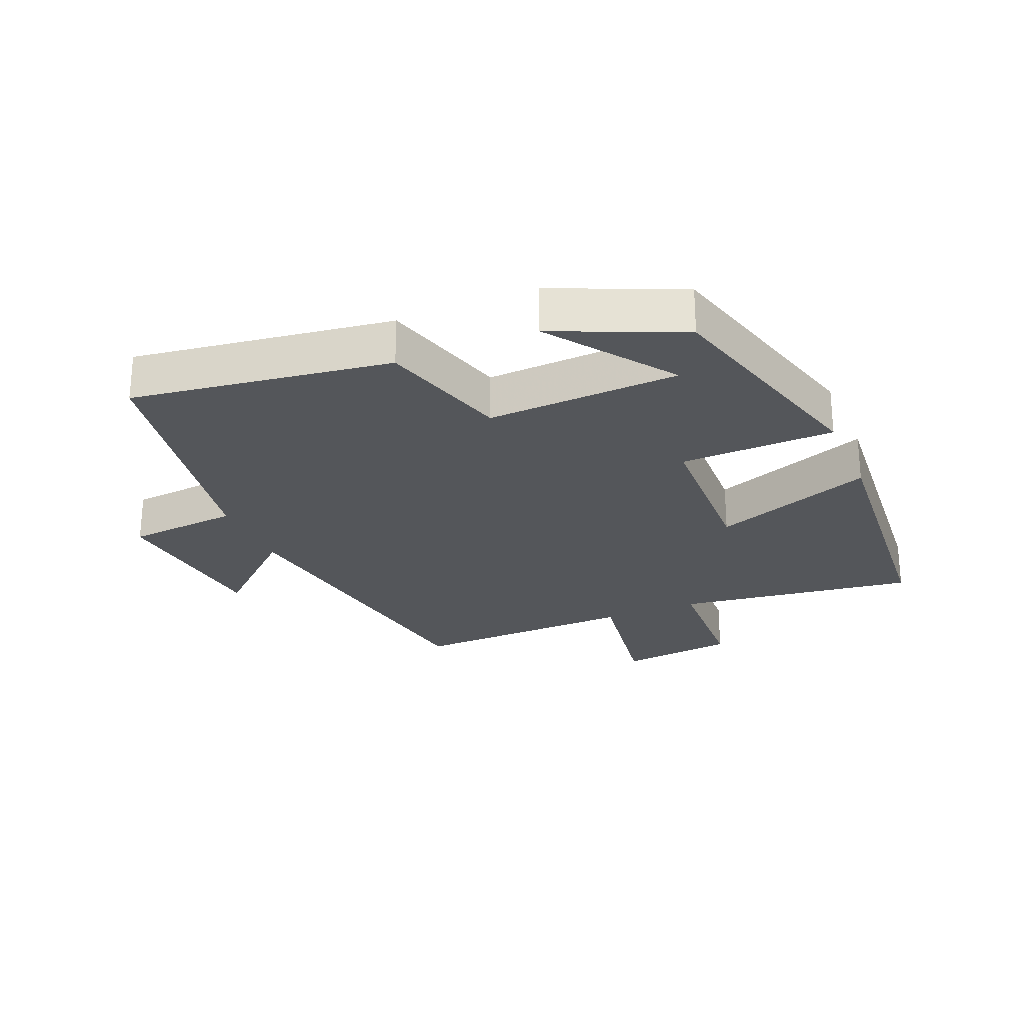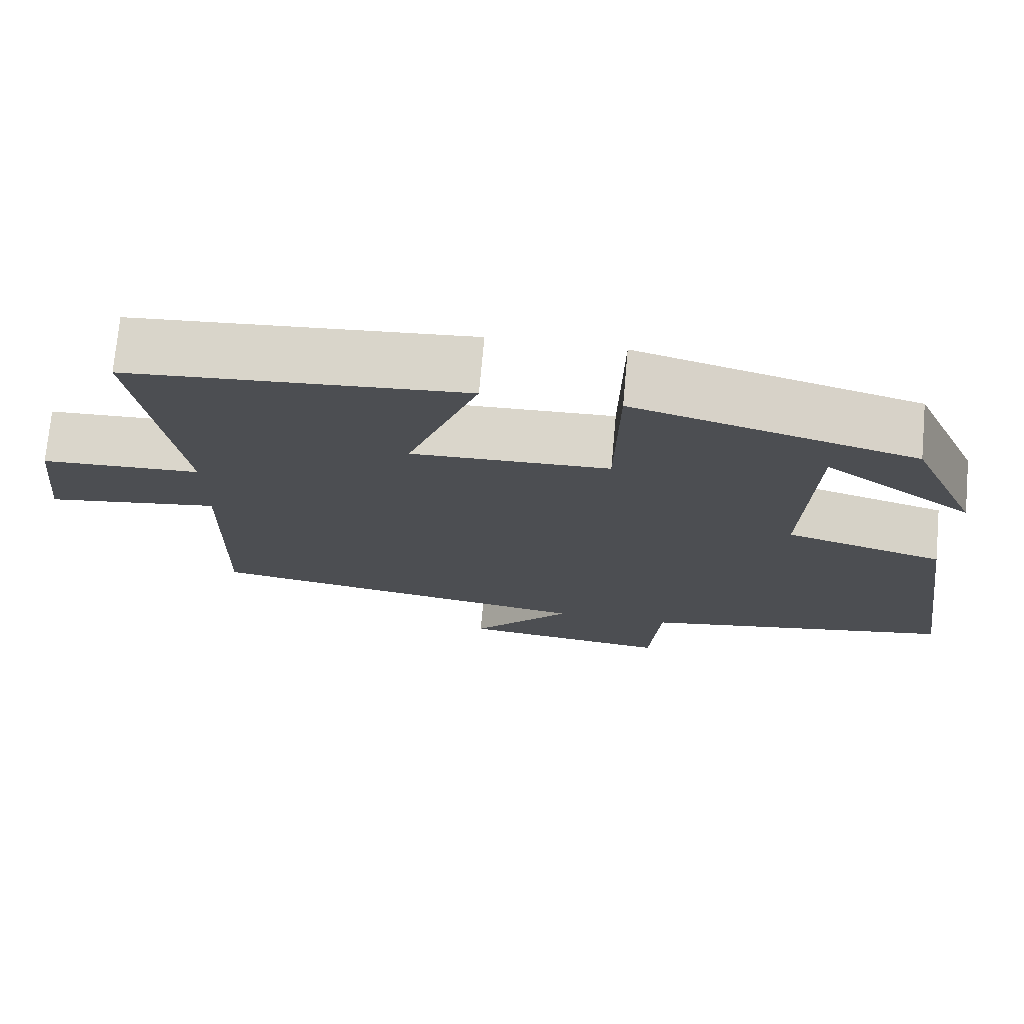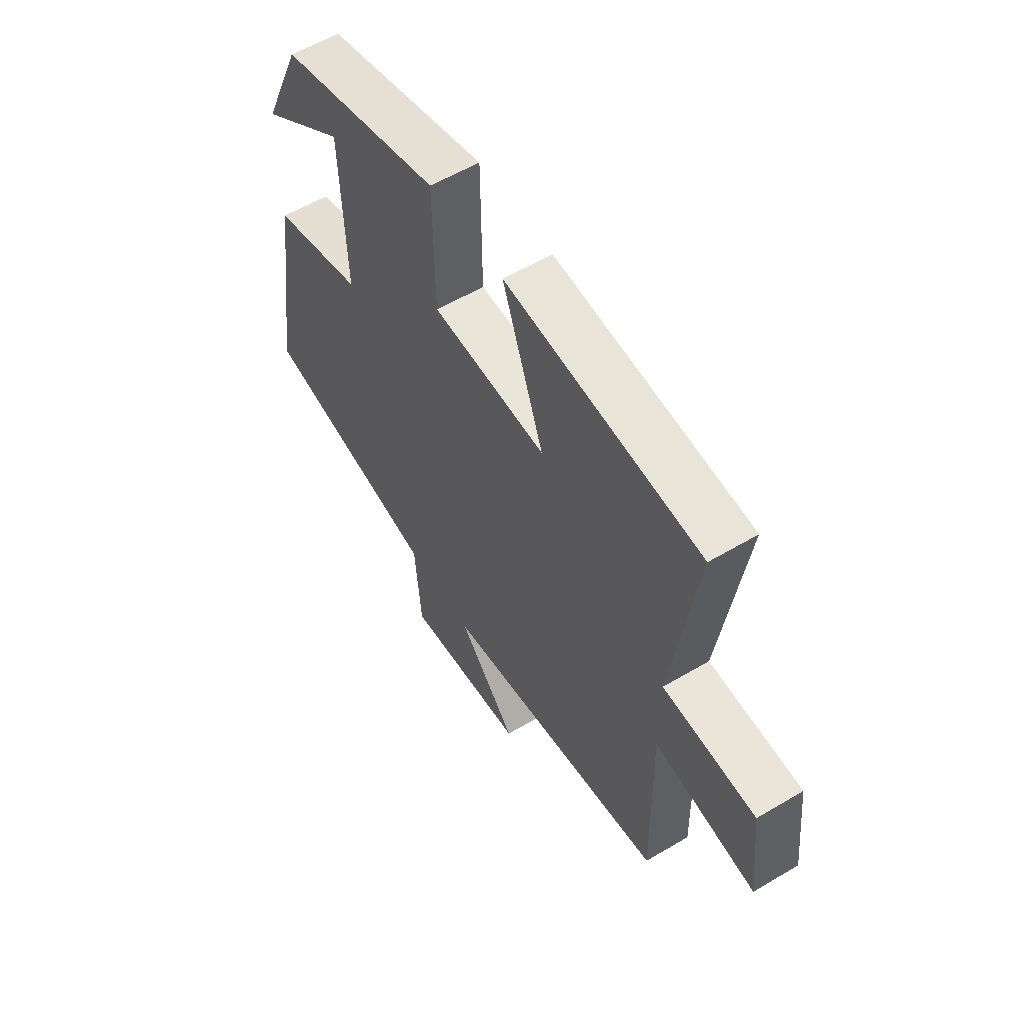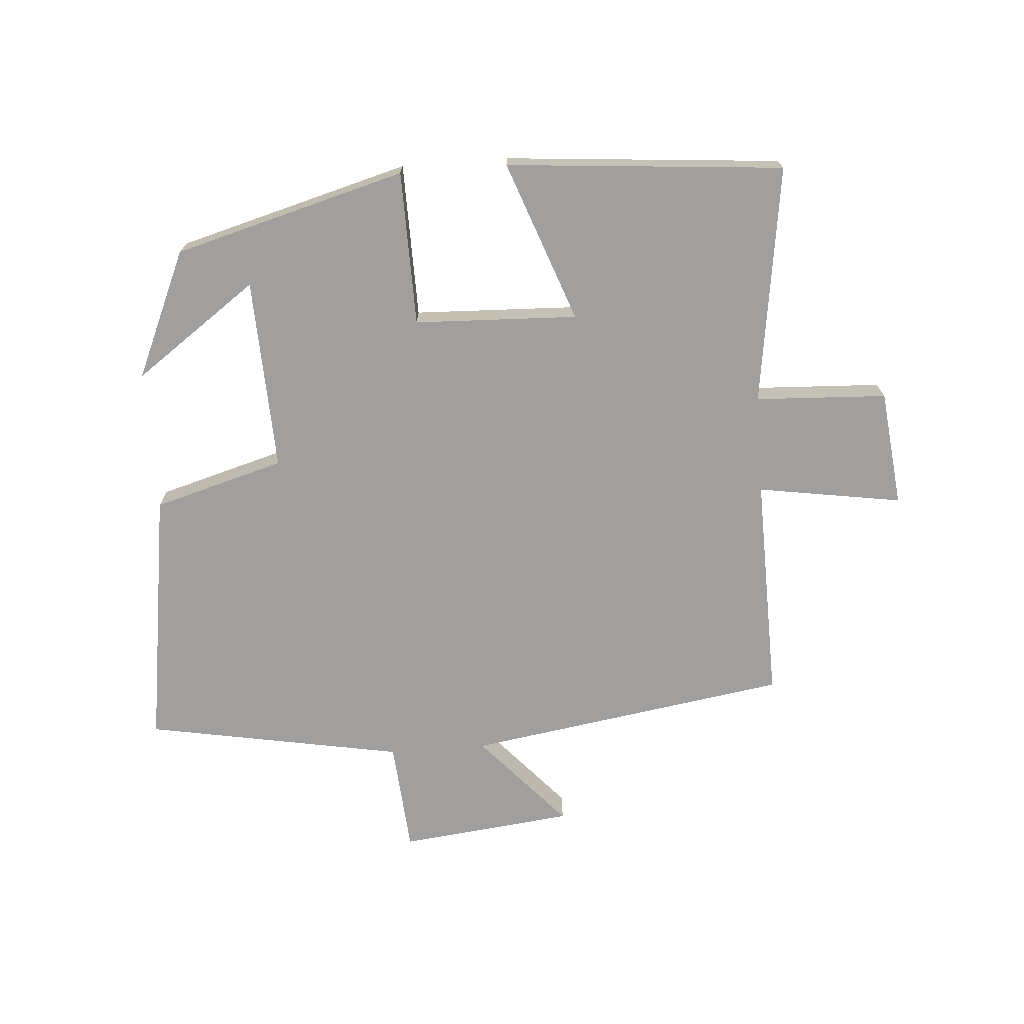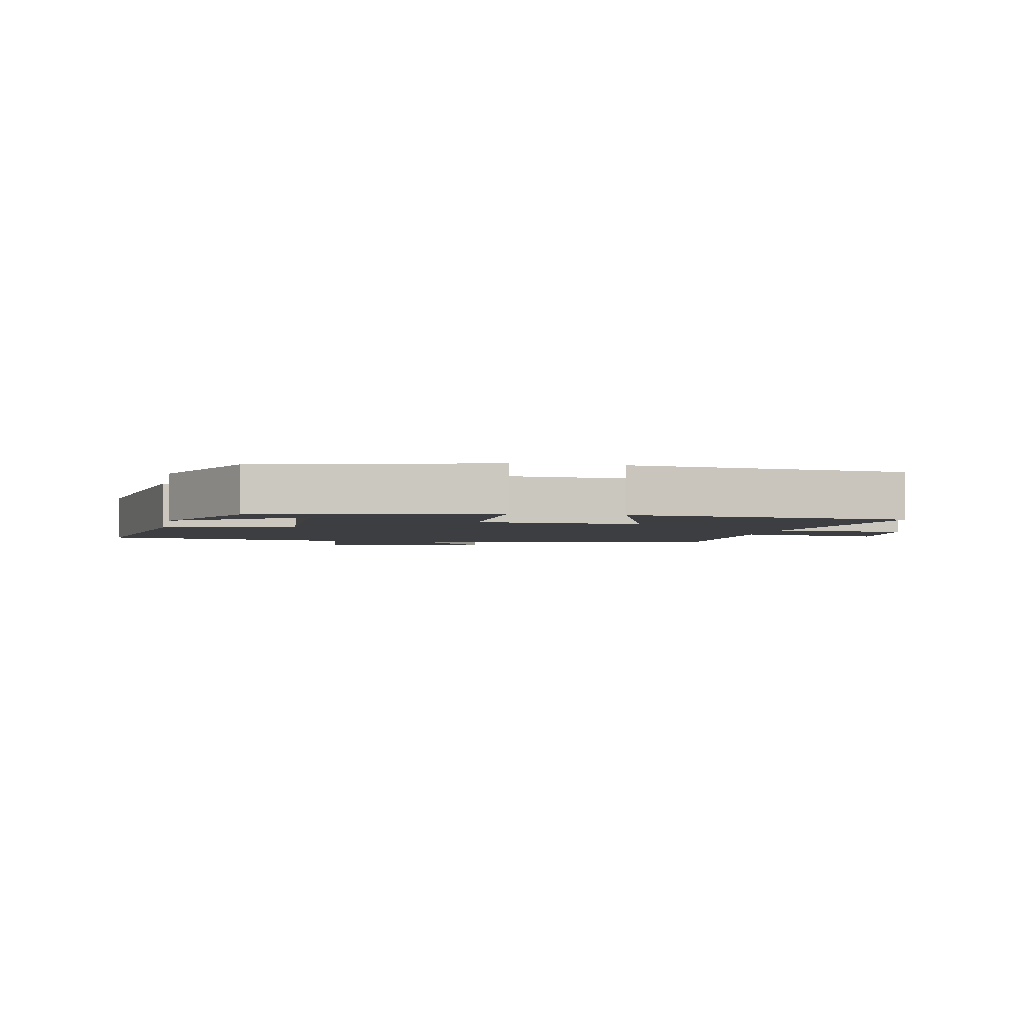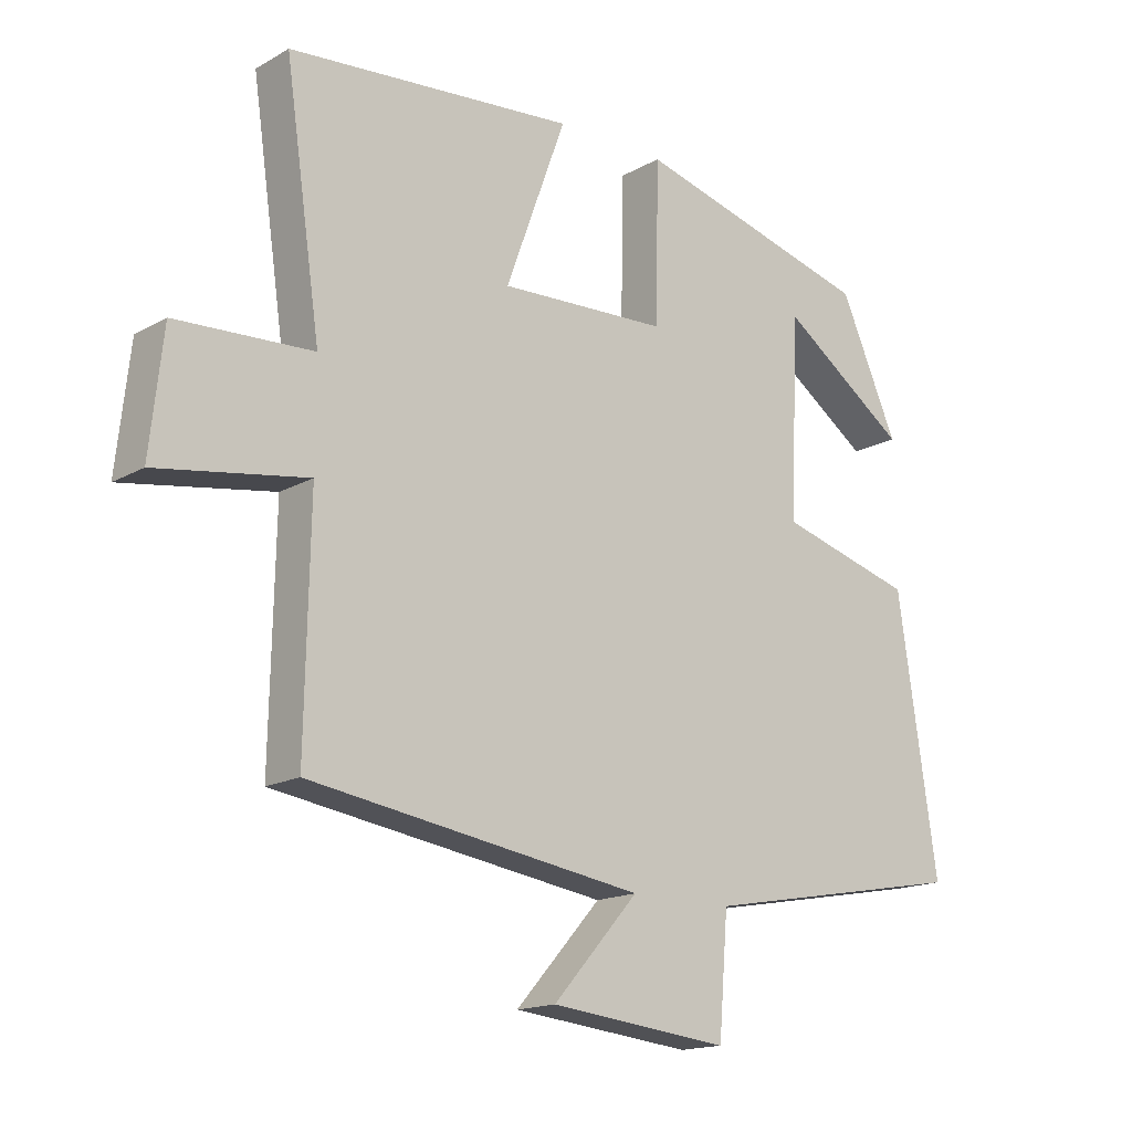
<metadata>
{"format":"obj","ext":"obj","renderer":"f3d","projection":"perspective","resolution":1024,"background":"white","views":[{"elev":-25.7,"azim":-66.9,"up":"+Y"},{"elev":73.4,"azim":-174.8,"up":"+Z"},{"elev":57.4,"azim":58.3,"up":"+Z"},{"elev":-71.3,"azim":4.3,"up":"+Y"},{"elev":-3.1,"azim":-12.3,"up":"+Y"},{"elev":-16.1,"azim":139.2,"up":"+Z"}]}
</metadata>
<code>
v 0.554 0.07 0.463
v 0.5 0.07 0.088
v 0.707 0.07 0.078
v 0.727 0.07 -0.104
v 0.5 0.07 -0.068
v 0.507 0.07 -0.422
v 0.001 0.07 -0.5
v 0.131 0.07 -0.646
v -0.141 0.07 -0.676
v -0.155 0.07 -0.5
v -0.56 0.07 -0.426
v -0.5 0.07 -0.02
v -0.295 0.07 0.038
v -0.307 0.07 0.34
v -0.5 0.07 0.202
v -0.412 0.07 0.401
v -0.049 0.07 0.5
v -0.045 0.07 0.258
v 0.211 0.07 0.248
v 0.119 0.07 0.5
v 0.554 0 0.463
v 0.5 0 0.088
v 0.707 0 0.078
v 0.727 0 -0.104
v 0.5 0 -0.068
v 0.507 0 -0.422
v 0.001 0 -0.5
v 0.131 0 -0.646
v -0.141 0 -0.676
v -0.155 0 -0.5
v -0.56 0 -0.426
v -0.5 0 -0.02
v -0.295 0 0.038
v -0.307 0 0.34
v -0.5 0 0.202
v -0.412 0 0.401
v -0.049 0 0.5
v -0.045 0 0.258
v 0.211 0 0.248
v 0.119 0 0.5
f 19 20 1 2
f 18 19 2
f 16 17 18
f 14 15 16
f 14 16 18
f 13 14 18
f 10 11 12 13
f 10 13 18 2
f 7 8 9 10
f 5 6 7 10
f 2 3 4 5
f 2 5 10
f 22 21 40 39
f 22 39 38
f 38 37 36
f 36 35 34
f 38 36 34
f 38 34 33
f 33 32 31 30
f 22 38 33 30
f 30 29 28 27
f 30 27 26 25
f 25 24 23 22
f 30 25 22
f 1 21 22 2
f 2 22 23 3
f 3 23 24 4
f 4 24 25 5
f 5 25 26 6
f 6 26 27 7
f 7 27 28 8
f 8 28 29 9
f 9 29 30 10
f 10 30 31 11
f 11 31 32 12
f 12 32 33 13
f 13 33 34 14
f 14 34 35 15
f 15 35 36 16
f 16 36 37 17
f 17 37 38 18
f 18 38 39 19
f 19 39 40 20
f 20 40 21 1

</code>
